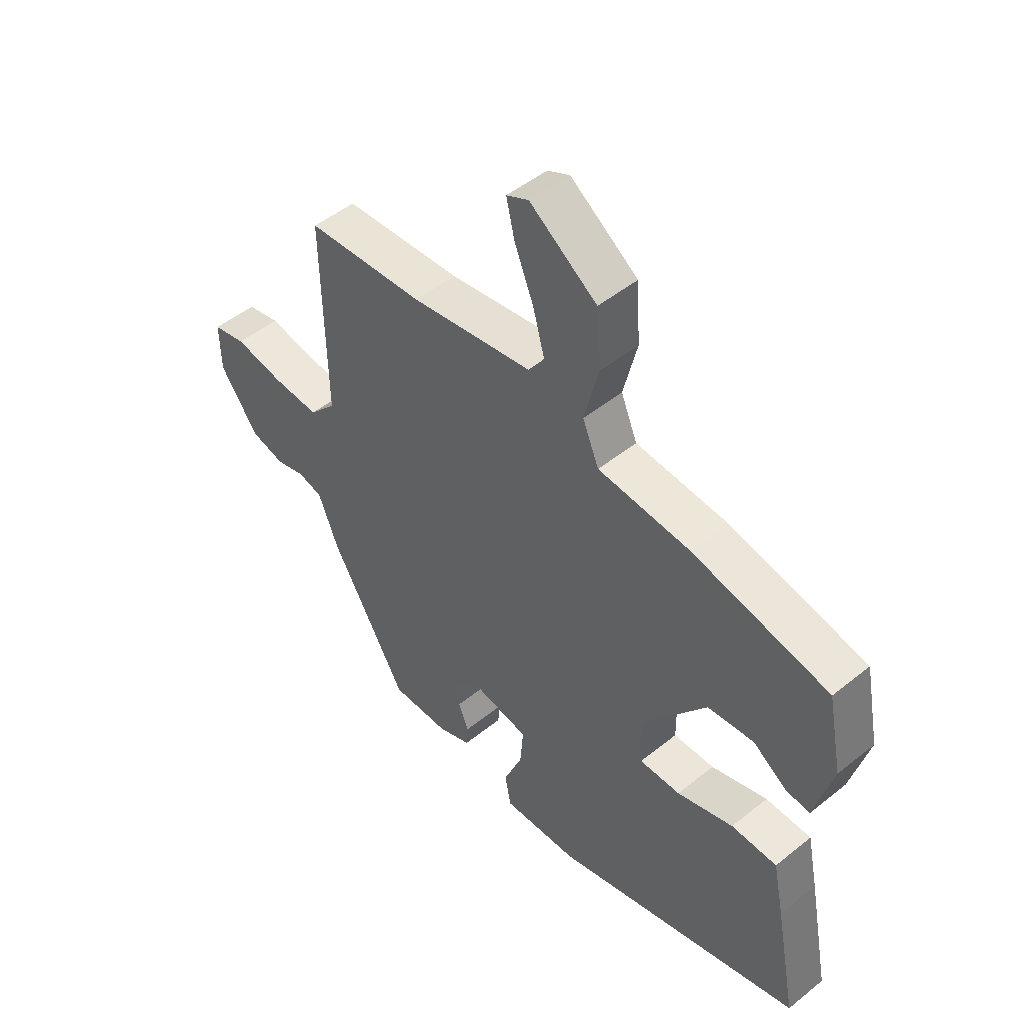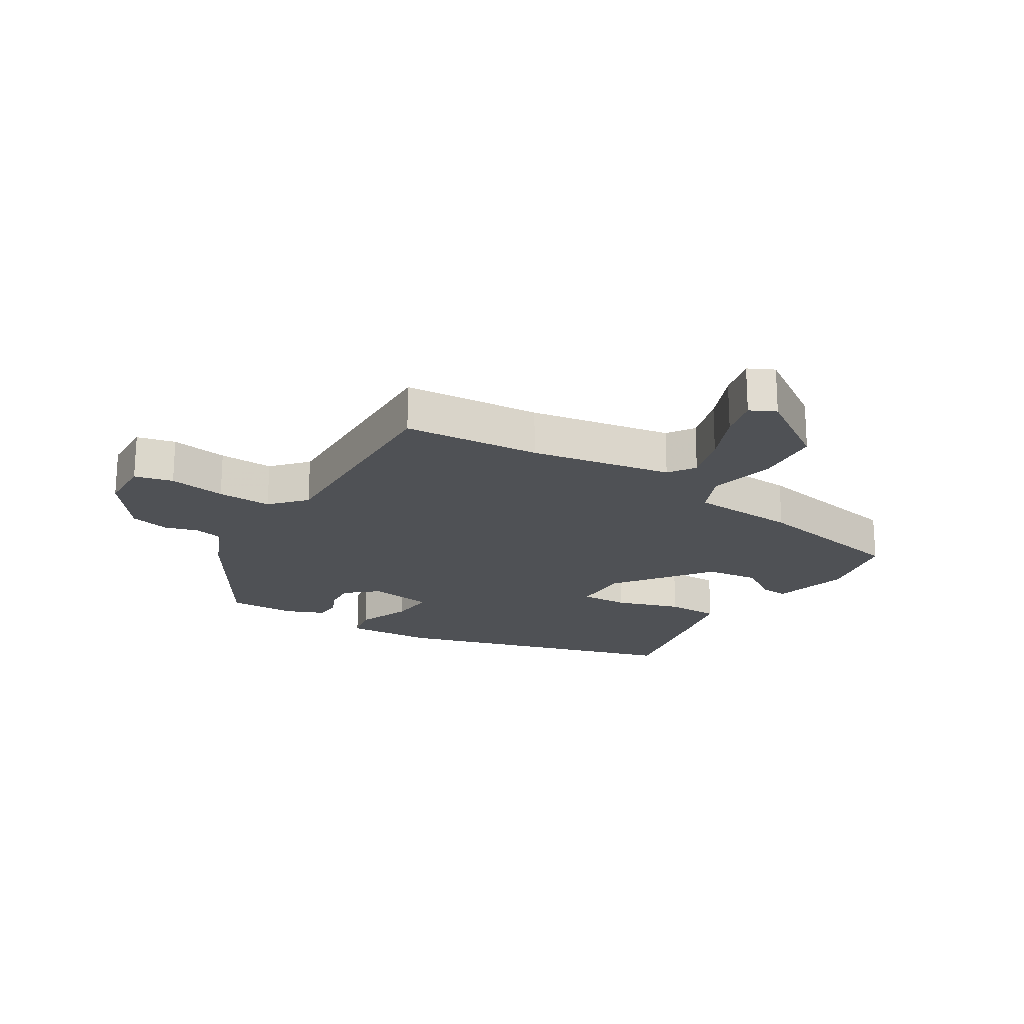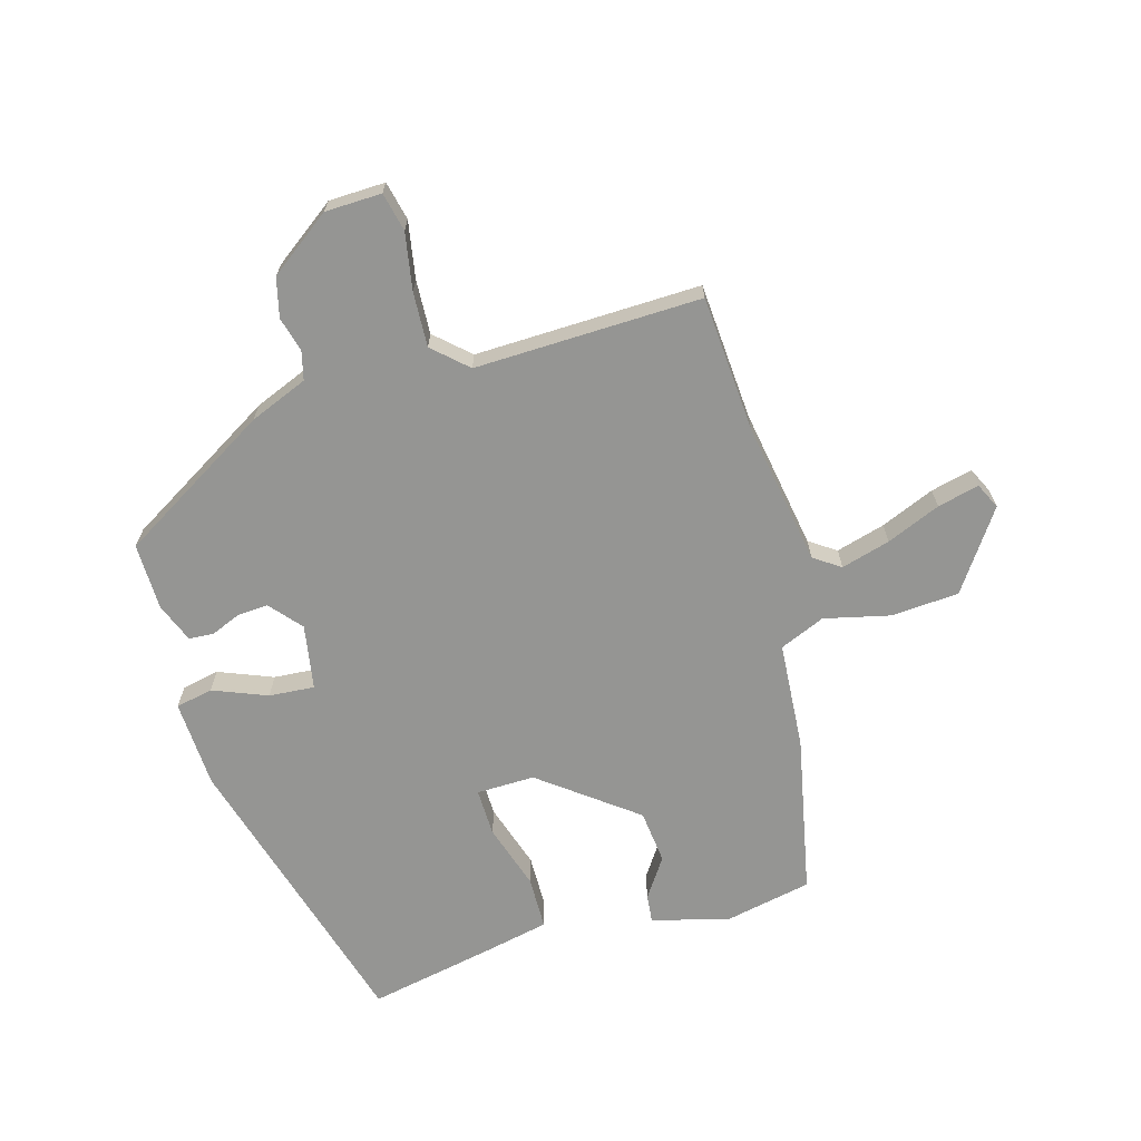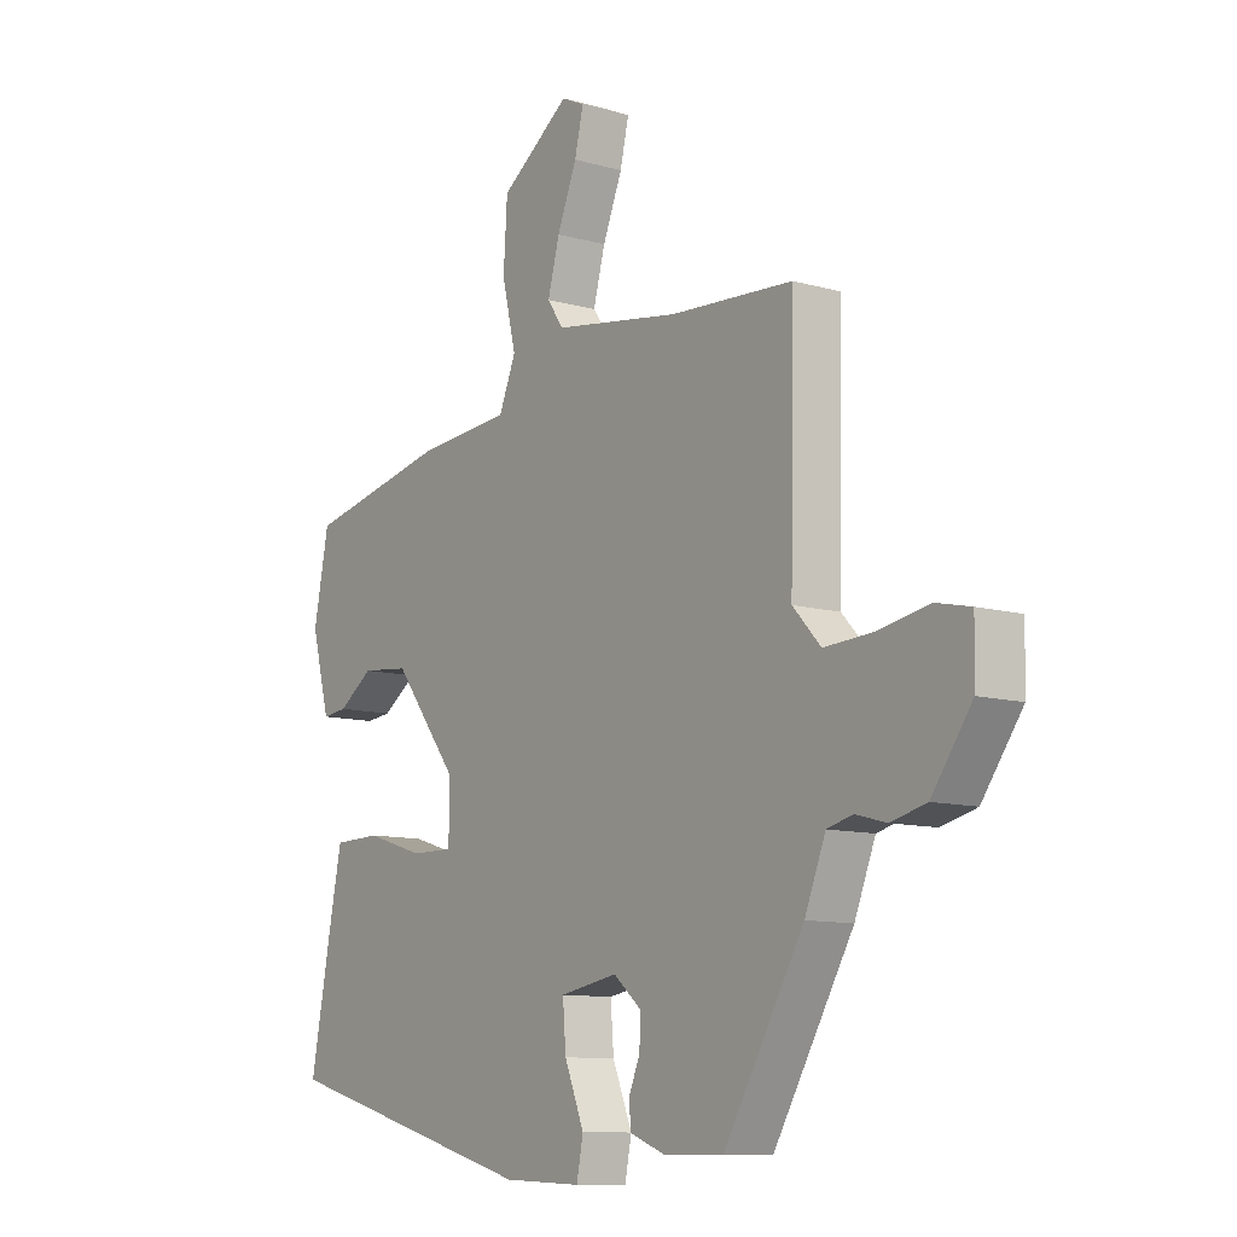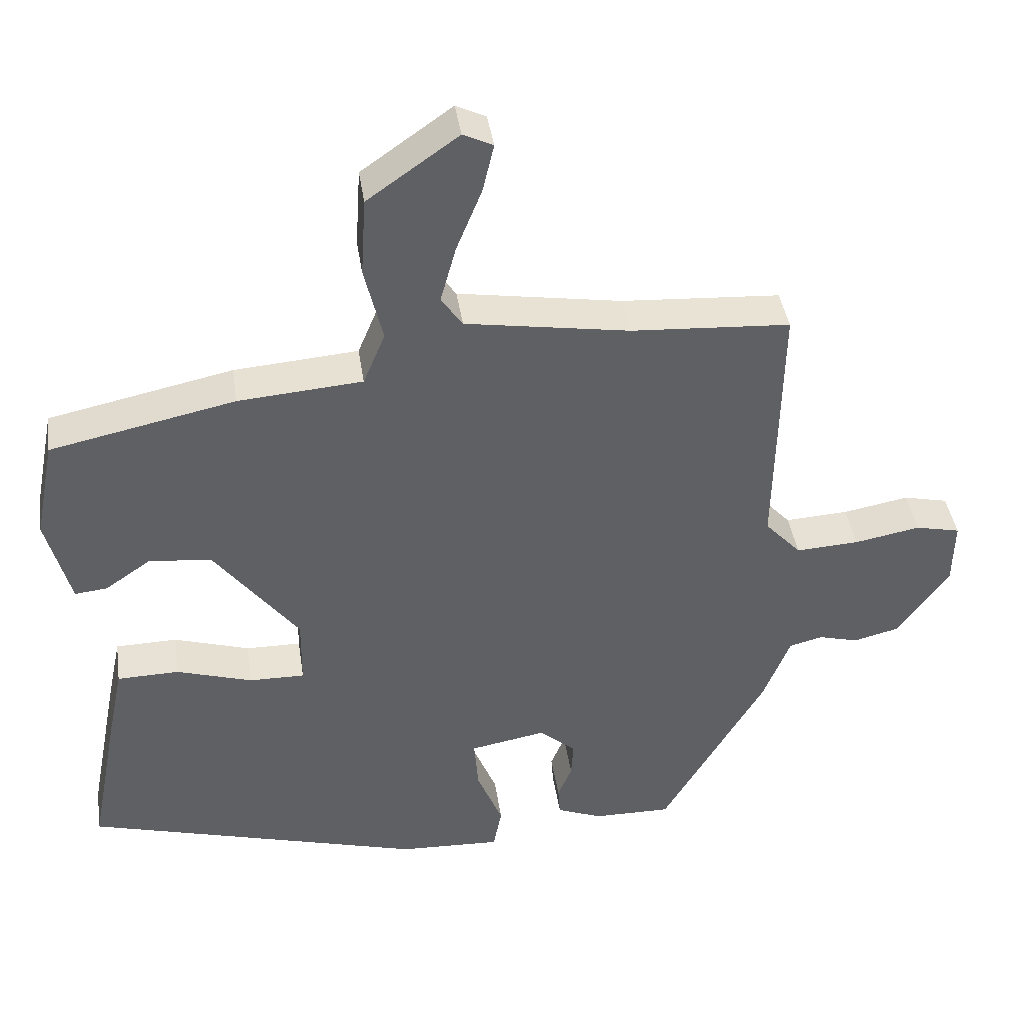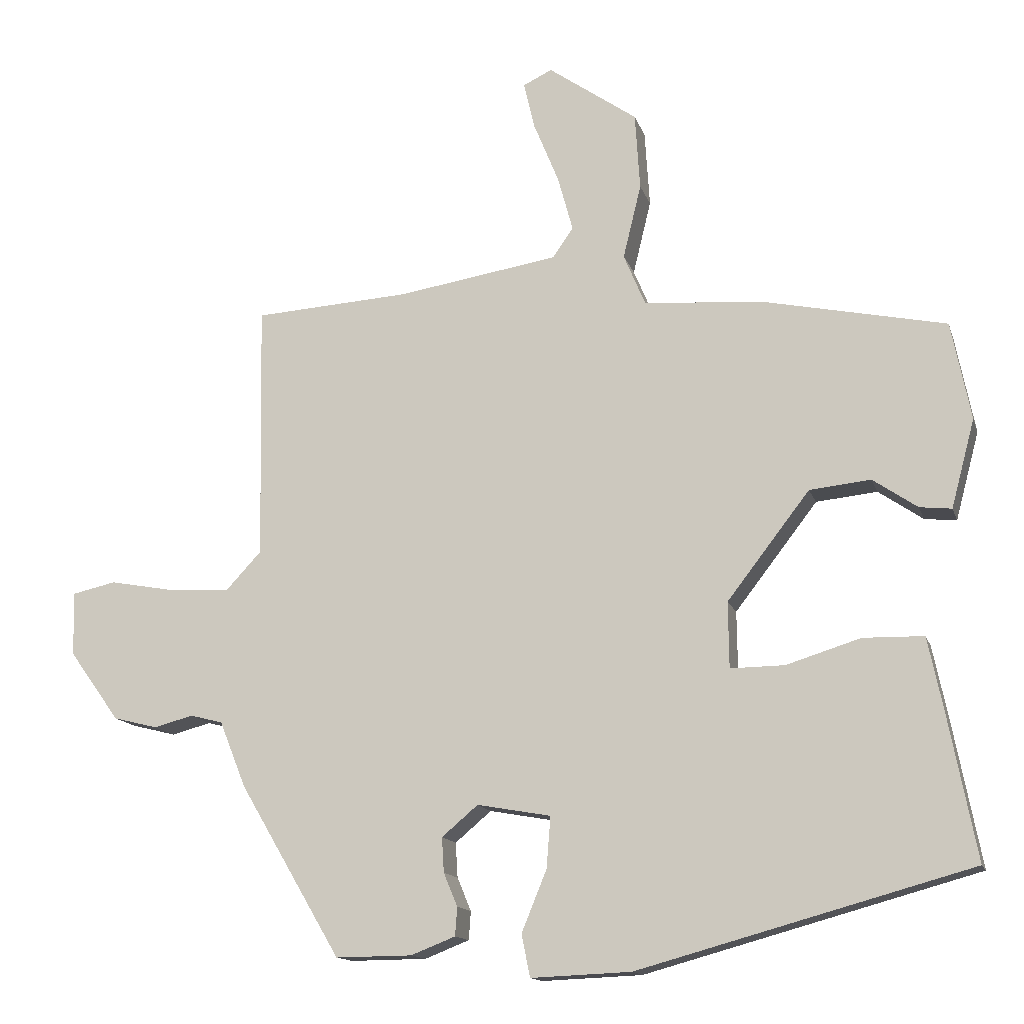
<metadata>
{"format":"obj","ext":"obj","renderer":"f3d","projection":"perspective","resolution":1024,"background":"white","views":[{"elev":48.8,"azim":48.1,"up":"+Z"},{"elev":-20.1,"azim":-30.9,"up":"+Y"},{"elev":-67.3,"azim":-73.6,"up":"+Y"},{"elev":-10.4,"azim":-125.6,"up":"+Z"},{"elev":40.8,"azim":171.6,"up":"+Z"},{"elev":-14.1,"azim":14.9,"up":"+Z"}]}
</metadata>
<code>
v 0.5 0.07 -0.363
v 0.022 0.07 -0.495
v -0.122 0.07 -0.501
v -0.134 0.07 -0.44
v -0.098 0.07 -0.352
v -0.092 0.07 -0.278
v -0.198 0.07 -0.259
v -0.25 0.07 -0.303
v -0.247 0.07 -0.353
v -0.227 0.07 -0.401
v -0.23 0.07 -0.442
v -0.294 0.07 -0.467
v -0.404 0.07 -0.468
v -0.55 0.07 -0.22
v -0.588 0.07 -0.125
v -0.635 0.07 -0.113
v -0.691 0.07 -0.128
v -0.755 0.07 -0.112
v -0.828 0.07 -0.011
v -0.83 0.07 0.081
v -0.767 0.07 0.095
v -0.674 0.07 0.078
v -0.585 0.07 0.073
v -0.534 0.07 0.128
v -0.541 0.07 0.497
v -0.317 0.07 0.511
v -0.085 0.07 0.548
v -0.055 0.07 0.591
v -0.077 0.07 0.671
v -0.113 0.07 0.759
v -0.129 0.07 0.827
v -0.087 0.07 0.847
v 0.041 0.07 0.757
v 0.048 0.07 0.646
v 0.022 0.07 0.539
v 0.053 0.07 0.465
v 0.228 0.07 0.451
v 0.488 0.07 0.396
v 0.516 0.07 0.255
v 0.482 0.07 0.128
v 0.436 0.07 0.133
v 0.372 0.07 0.177
v 0.284 0.07 0.168
v 0.165 0.07 0.014
v 0.166 0.07 -0.081
v 0.244 0.07 -0.08
v 0.351 0.07 -0.047
v 0.438 0.07 -0.049
v 0.459 0.07 -0.15
v 0.5 0 -0.363
v 0.022 0 -0.495
v -0.122 0 -0.501
v -0.134 0 -0.44
v -0.098 0 -0.352
v -0.092 0 -0.278
v -0.198 0 -0.259
v -0.25 0 -0.303
v -0.247 0 -0.353
v -0.227 0 -0.401
v -0.23 0 -0.442
v -0.294 0 -0.467
v -0.404 0 -0.468
v -0.55 0 -0.22
v -0.588 0 -0.125
v -0.635 0 -0.113
v -0.691 0 -0.128
v -0.755 0 -0.112
v -0.828 0 -0.011
v -0.83 0 0.081
v -0.767 0 0.095
v -0.674 0 0.078
v -0.585 0 0.073
v -0.534 0 0.128
v -0.541 0 0.497
v -0.317 0 0.511
v -0.085 0 0.548
v -0.055 0 0.591
v -0.077 0 0.671
v -0.113 0 0.759
v -0.129 0 0.827
v -0.087 0 0.847
v 0.041 0 0.757
v 0.048 0 0.646
v 0.022 0 0.539
v 0.053 0 0.465
v 0.228 0 0.451
v 0.488 0 0.396
v 0.516 0 0.255
v 0.482 0 0.128
v 0.436 0 0.133
v 0.372 0 0.177
v 0.284 0 0.168
v 0.165 0 0.014
v 0.166 0 -0.081
v 0.244 0 -0.08
v 0.351 0 -0.047
v 0.438 0 -0.049
v 0.459 0 -0.15
f 46 47 48 49
f 45 46 49 1
f 39 40 41 42
f 39 42 43
f 36 37 38 39
f 36 39 43
f 32 33 34 35
f 30 31 32 35
f 29 30 35 36
f 28 29 36
f 27 28 36 43
f 24 25 26
f 24 26 27 43
f 19 20 21 22
f 19 22 23
f 16 17 18 19
f 15 16 19 23
f 9 10 11 12
f 8 9 12 13
f 2 3 4 5
f 45 1 2 5
f 44 45 5 6
f 8 13 14 15
f 7 8 15 23
f 23 24 43 44
f 6 7 23 44
f 98 97 96 95
f 50 98 95 94
f 91 90 89 88
f 92 91 88
f 88 87 86 85
f 92 88 85
f 84 83 82 81
f 84 81 80 79
f 85 84 79 78
f 85 78 77
f 92 85 77 76
f 75 74 73
f 92 76 75 73
f 71 70 69 68
f 72 71 68
f 68 67 66 65
f 72 68 65 64
f 61 60 59 58
f 62 61 58 57
f 54 53 52 51
f 54 51 50 94
f 55 54 94 93
f 64 63 62 57
f 72 64 57 56
f 93 92 73 72
f 93 72 56 55
f 1 50 51 2
f 2 51 52 3
f 3 52 53 4
f 4 53 54 5
f 5 54 55 6
f 6 55 56 7
f 7 56 57 8
f 8 57 58 9
f 9 58 59 10
f 10 59 60 11
f 11 60 61 12
f 12 61 62 13
f 13 62 63 14
f 14 63 64 15
f 15 64 65 16
f 16 65 66 17
f 17 66 67 18
f 18 67 68 19
f 19 68 69 20
f 20 69 70 21
f 21 70 71 22
f 22 71 72 23
f 23 72 73 24
f 24 73 74 25
f 25 74 75 26
f 26 75 76 27
f 27 76 77 28
f 28 77 78 29
f 29 78 79 30
f 30 79 80 31
f 31 80 81 32
f 32 81 82 33
f 33 82 83 34
f 34 83 84 35
f 35 84 85 36
f 36 85 86 37
f 37 86 87 38
f 38 87 88 39
f 39 88 89 40
f 40 89 90 41
f 41 90 91 42
f 42 91 92 43
f 43 92 93 44
f 44 93 94 45
f 45 94 95 46
f 46 95 96 47
f 47 96 97 48
f 48 97 98 49
f 49 98 50 1

</code>
